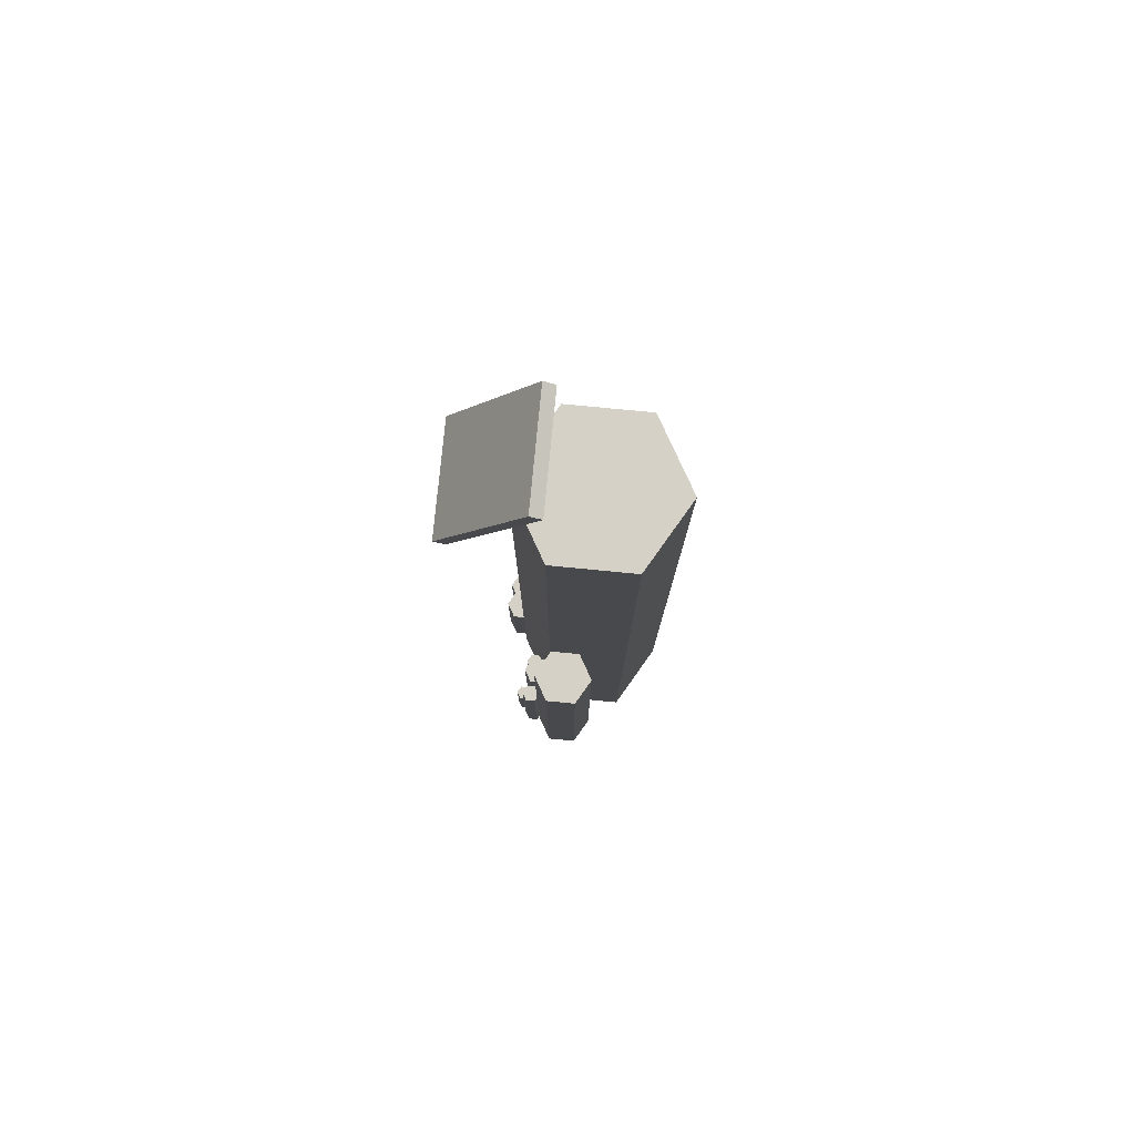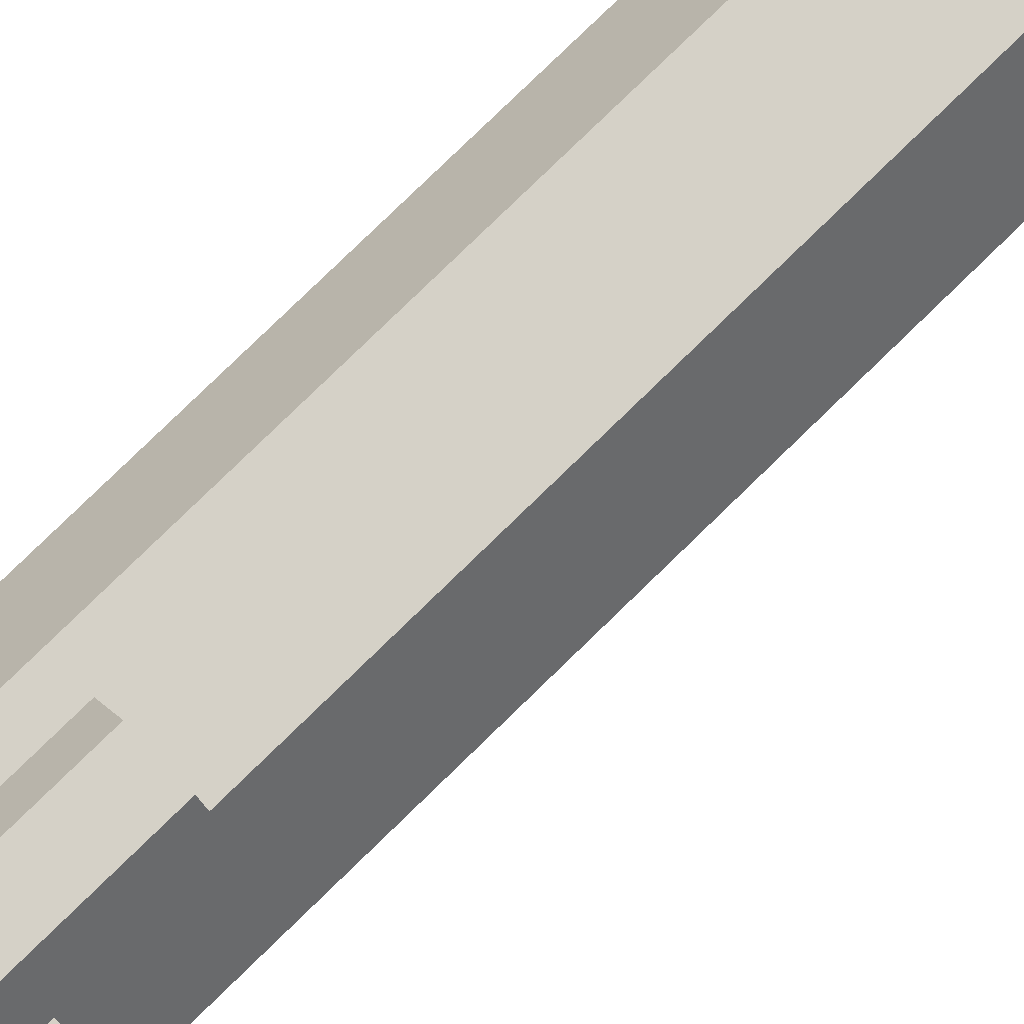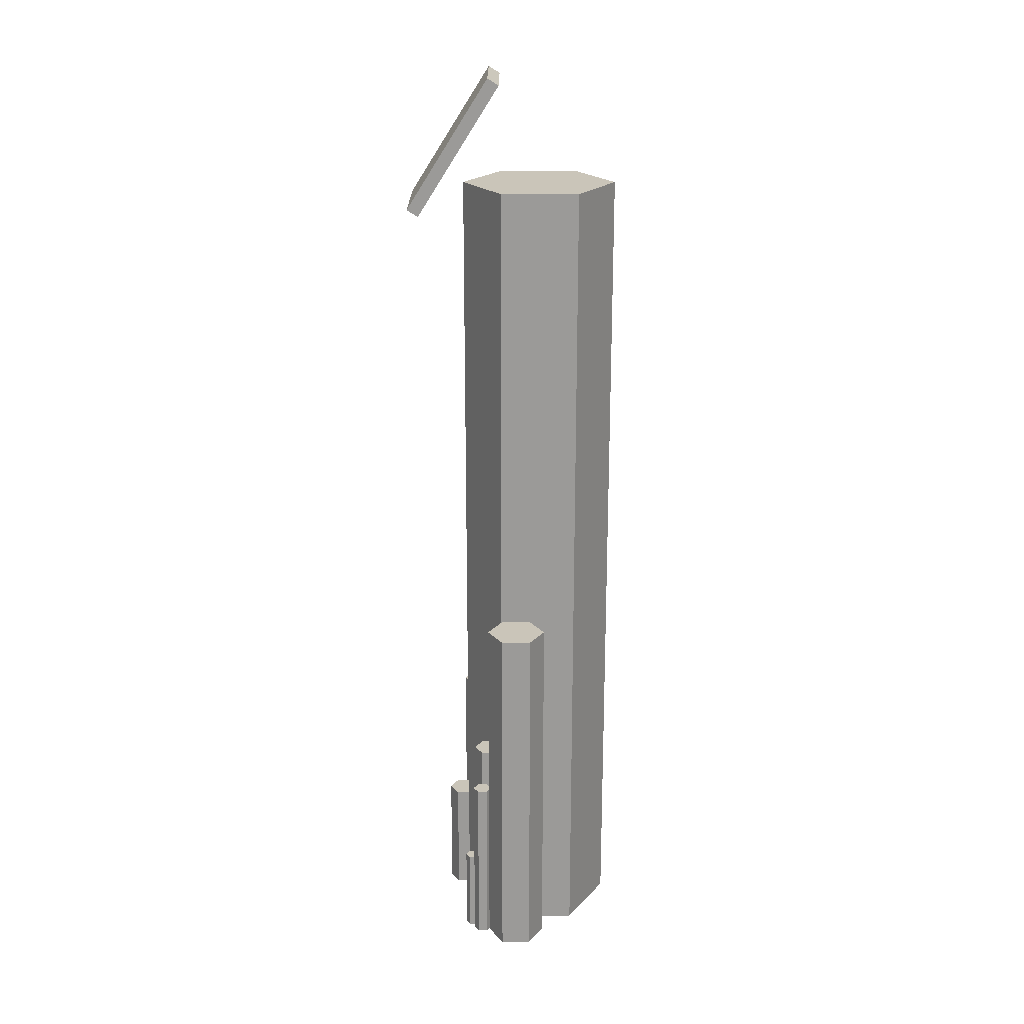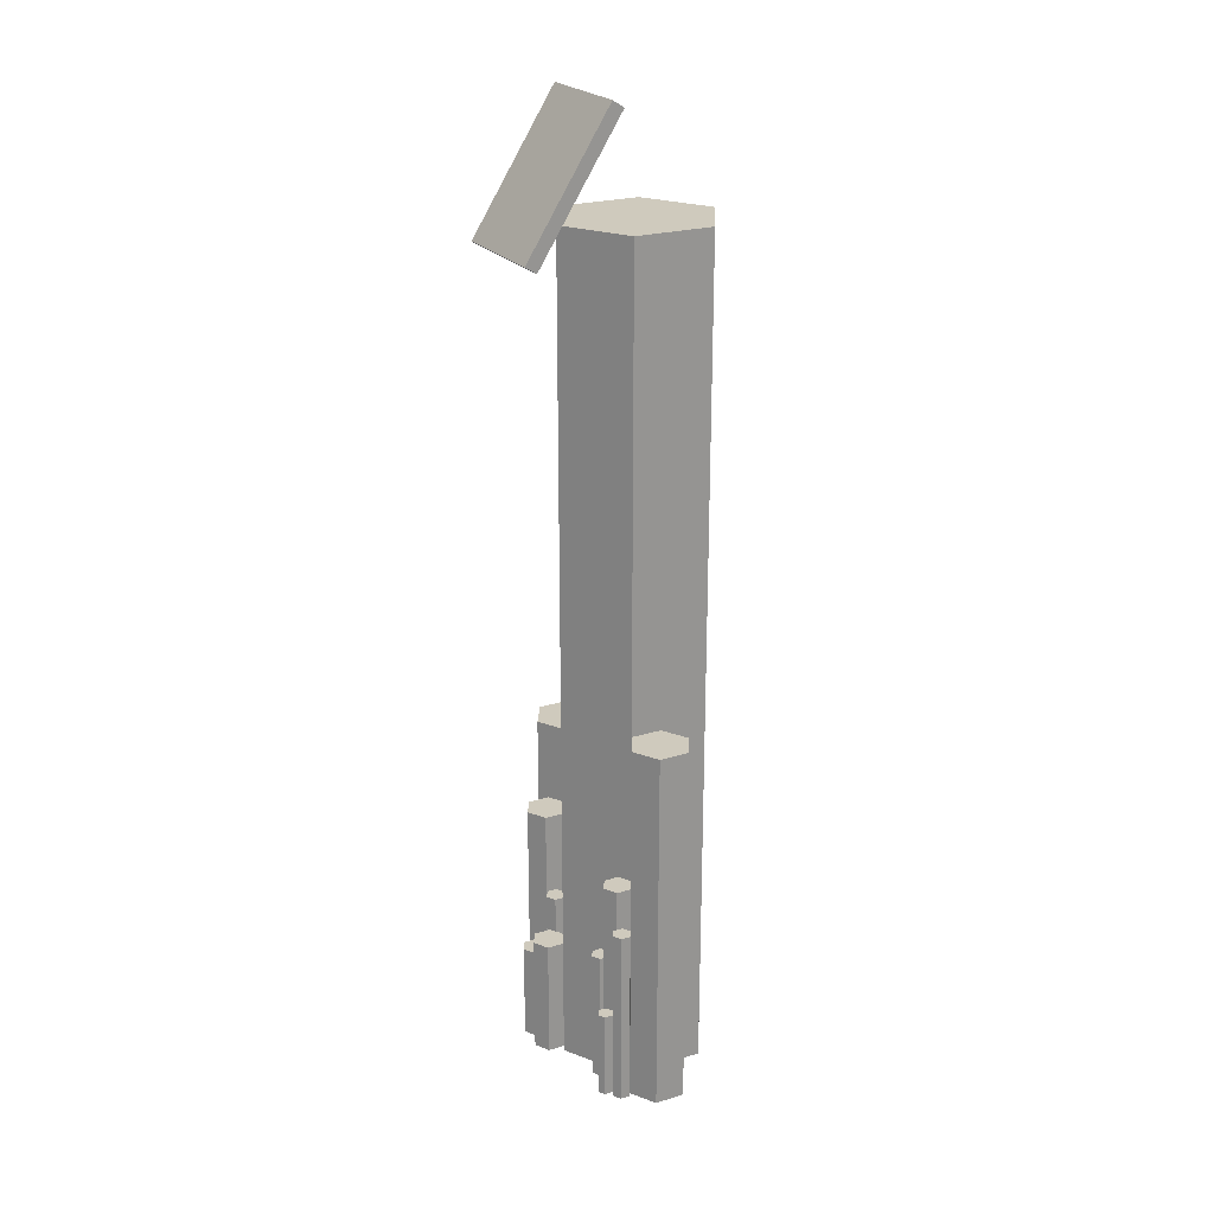
<metadata>
{"format":"obj","ext":"obj","renderer":"f3d","projection":"perspective","resolution":1024,"background":"white","views":[{"elev":79.0,"azim":-174.5,"up":"+Y"},{"elev":79.3,"azim":45.8,"up":"+Z"},{"elev":20.7,"azim":-179.9,"up":"+Y"},{"elev":23.0,"azim":152.3,"up":"+Y"}]}
</metadata>
<code>
g default
v 0.5146 0 0.3462
v 0.3607 0 0.3462
v 0.2838 0 0.4795
v 0.3607 0 0.6128
v 0.5146 0 0.6128
v 0.5916 0 0.4795
v 0.5146 1.723 0.3462
v 0.3607 1.723 0.3462
v 0.2838 1.723 0.4795
v 0.3607 1.723 0.6128
v 0.5146 1.723 0.6128
v 0.5916 1.723 0.4795
v 0.4377 0 0.4795
v 0.4377 1.723 0.4795
g HexaLTwo MainHexagon
f 1 2 8 7
f 2 3 9 8
f 3 4 10 9
f 4 5 11 10
f 5 6 12 11
f 6 1 7 12
f 2 1 13
f 3 2 13
f 4 3 13
f 5 4 13
f 6 5 13
f 1 6 13
f 7 8 14
f 8 9 14
f 9 10 14
f 10 11 14
f 11 12 14
f 12 7 14
g default
v 0.5086 0 0.2174
v 0.4348 0 0.2174
v 0.3979 0 0.2813
v 0.4348 0 0.3452
v 0.5086 0 0.3452
v 0.5455 0 0.2813
v 0.5086 1.124 0.2174
v 0.4348 1.124 0.2174
v 0.3979 1.124 0.2813
v 0.4348 1.124 0.3452
v 0.5086 1.124 0.3452
v 0.5455 1.124 0.2813
v 0.4717 0 0.2813
v 0.4717 1.124 0.2813
g MainHexagon HexaLThree
f 15 16 22 21
f 16 17 23 22
f 17 18 24 23
f 18 19 25 24
f 19 20 26 25
f 20 15 21 26
f 16 15 27
f 17 16 27
f 18 17 27
f 19 18 27
f 20 19 27
f 15 20 27
f 21 22 28
f 22 23 28
f 23 24 28
f 24 25 28
f 25 26 28
f 26 21 28
g default
v 0.6571 0 0.2603
v 0.5619 0 0.2603
v 0.5143 0 0.3428
v 0.5619 0 0.4253
v 0.6571 0 0.4253
v 0.7047 0 0.3428
v 0.6571 0.7007 0.2603
v 0.5619 0.7007 0.2603
v 0.5143 0.7007 0.3428
v 0.5619 0.7007 0.4253
v 0.6571 0.7007 0.4253
v 0.7047 0.7007 0.3428
v 0.6095 0 0.3428
v 0.6095 0.7007 0.3428
g MainHexagon HexaLFour
f 29 30 36 35
f 30 31 37 36
f 31 32 38 37
f 32 33 39 38
f 33 34 40 39
f 34 29 35 40
f 30 29 41
f 31 30 41
f 32 31 41
f 33 32 41
f 34 33 41
f 29 34 41
f 35 36 42
f 36 37 42
f 37 38 42
f 38 39 42
f 39 40 42
f 40 35 42
g default
v 0.5404 0 -0.6045
v 0.4838 0 -0.6045
v 0.4555 0 -0.5555
v 0.4838 0 -0.5065
v 0.5404 0 -0.5065
v 0.5687 0 -0.5555
v 0.5404 0.6355 -0.6045
v 0.4838 0.6355 -0.6045
v 0.4555 0.6355 -0.5555
v 0.4838 0.6355 -0.5065
v 0.5404 0.6355 -0.5065
v 0.5687 0.6355 -0.5555
v 0.5121 0 -0.5555
v 0.5121 0.6355 -0.5555
g MainHexagon HexaRFive
f 43 44 50 49
f 44 45 51 50
f 45 46 52 51
f 46 47 53 52
f 47 48 54 53
f 48 43 49 54
f 44 43 55
f 45 44 55
f 46 45 55
f 47 46 55
f 48 47 55
f 43 48 55
f 49 50 56
f 50 51 56
f 51 52 56
f 52 53 56
f 53 54 56
f 54 49 56
g default
v 0.4689 0 -0.3938
v 0.4014 0 -0.3938
v 0.3677 0 -0.3353
v 0.4014 0 -0.2769
v 0.4689 0 -0.2769
v 0.5027 0 -0.3353
v 0.4689 0.9651 -0.3938
v 0.4014 0.9651 -0.3938
v 0.3677 0.9651 -0.3353
v 0.4014 0.9651 -0.2769
v 0.4689 0.9651 -0.2769
v 0.5027 0.9651 -0.3353
v 0.4352 0 -0.3353
v 0.4352 0.9651 -0.3353
g MainHexagon HexaRFour
f 57 58 64 63
f 58 59 65 64
f 59 60 66 65
f 60 61 67 66
f 61 62 68 67
f 62 57 63 68
f 58 57 69
f 59 58 69
f 60 59 69
f 61 60 69
f 62 61 69
f 57 62 69
f 63 64 70
f 64 65 70
f 65 66 70
f 66 67 70
f 67 68 70
f 68 63 70
g default
v 0.2914 6.741 0.3804
v 0.8758 5.815 0.3804
v 0.3712 6.791 0.3804
v 0.9556 5.866 0.3804
v 0.3712 6.791 -0.3804
v 0.9556 5.866 -0.3804
v 0.2914 6.741 -0.3804
v 0.8758 5.815 -0.3804
g MainHexagon Screen
f 71 72 74 73
f 73 74 76 75
f 75 76 78 77
f 77 78 72 71
f 72 78 76 74
f 77 71 73 75
g default
v 0.2838 0 0.481
v 0.04437 0 0.481
v -0.07533 0 0.6884
v 0.04437 0 0.8957
v 0.2838 0 0.8957
v 0.4035 0 0.6884
v 0.2838 2.302 0.481
v 0.04437 2.302 0.481
v -0.07533 2.302 0.6884
v 0.04437 2.302 0.8957
v 0.2838 2.302 0.8957
v 0.4035 2.302 0.6884
v 0.1641 0 0.6884
v 0.1641 2.302 0.6884
g MainHexagon HexaLOne
f 79 80 86 85
f 80 81 87 86
f 81 82 88 87
f 82 83 89 88
f 83 84 90 89
f 84 79 85 90
f 80 79 91
f 81 80 91
f 82 81 91
f 83 82 91
f 84 83 91
f 79 84 91
f 85 86 92
f 86 87 92
f 87 88 92
f 88 89 92
f 89 90 92
f 90 85 92
g default
v 0.6533 0 0.04861
v 0.5314 0 0.04861
v 0.4705 0 0.1541
v 0.5314 0 0.2596
v 0.6533 0 0.2596
v 0.7142 0 0.1541
v 0.6533 0.8624 0.04861
v 0.5314 0.8624 0.04861
v 0.4705 0.8624 0.1541
v 0.5314 0.8624 0.2596
v 0.6533 0.8624 0.2596
v 0.7142 0.8624 0.1541
v 0.5924 0 0.1541
v 0.5924 0.8624 0.1541
g MainHexagon HexaLFive
f 93 94 100 99
f 94 95 101 100
f 95 96 102 101
f 96 97 103 102
f 97 98 104 103
f 98 93 99 104
f 94 93 105
f 95 94 105
f 96 95 105
f 97 96 105
f 98 97 105
f 93 98 105
f 99 100 106
f 100 101 106
f 101 102 106
f 102 103 106
f 103 104 106
f 104 99 106
g default
v 0.2739 0 -0.8575
v 0.05913 0 -0.8575
v -0.04826 0 -0.6715
v 0.05913 0 -0.4855
v 0.2739 0 -0.4855
v 0.3813 0 -0.6715
v 0.2739 2.67 -0.8575
v 0.05913 2.67 -0.8575
v -0.04826 2.67 -0.6715
v 0.05913 2.67 -0.4855
v 0.2739 2.67 -0.4855
v 0.3813 2.67 -0.6715
v 0.1665 0 -0.6715
v 0.1665 2.67 -0.6715
g MainHexagon HexaROne
f 107 108 114 113
f 108 109 115 114
f 109 110 116 115
f 110 111 117 116
f 111 112 118 117
f 112 107 113 118
f 108 107 119
f 109 108 119
f 110 109 119
f 111 110 119
f 112 111 119
f 107 112 119
f 113 114 120
f 114 115 120
f 115 116 120
f 116 117 120
f 117 118 120
f 118 113 120
g default
v 0.4379 0 -0.5815
v 0.3309 0 -0.5815
v 0.2774 0 -0.4889
v 0.3309 0 -0.3963
v 0.4379 0 -0.3963
v 0.4913 0 -0.4889
v 0.4379 1.58 -0.5815
v 0.3309 1.58 -0.5815
v 0.2774 1.58 -0.4889
v 0.3309 1.58 -0.3963
v 0.4379 1.58 -0.3963
v 0.4913 1.58 -0.4889
v 0.3844 0 -0.4889
v 0.3844 1.58 -0.4889
g MainHexagon HexaRTwo
f 121 122 128 127
f 122 123 129 128
f 123 124 130 129
f 124 125 131 130
f 125 126 132 131
f 126 121 127 132
f 122 121 133
f 123 122 133
f 124 123 133
f 125 124 133
f 126 125 133
f 121 126 133
f 127 128 134
f 128 129 134
f 129 130 134
f 130 131 134
f 131 132 134
f 132 127 134
g default
v 0.4671 0 -0.6994
v 0.3983 0 -0.6994
v 0.3639 0 -0.6398
v 0.3983 0 -0.5802
v 0.4671 0 -0.5802
v 0.5015 0 -0.6398
v 0.4671 1.293 -0.6994
v 0.3983 1.293 -0.6994
v 0.3639 1.293 -0.6398
v 0.3983 1.293 -0.5802
v 0.4671 1.293 -0.5802
v 0.5015 1.293 -0.6398
v 0.4327 0 -0.6398
v 0.4327 1.293 -0.6398
g MainHexagon HexaRThree
f 135 136 142 141
f 136 137 143 142
f 137 138 144 143
f 138 139 145 144
f 139 140 146 145
f 140 135 141 146
f 136 135 147
f 137 136 147
f 138 137 147
f 139 138 147
f 140 139 147
f 135 140 147
f 141 142 148
f 142 143 148
f 143 144 148
f 144 145 148
f 145 146 148
f 146 141 148
g default
v 0.2793 0 -0.4837
v -0.2793 0 -0.4837
v -0.5586 0 0
v -0.2793 0 0.4837
v 0.2793 0 0.4837
v 0.5586 0 0
v 0.2793 6 -0.4837
v -0.2793 6 -0.4837
v -0.5586 6 0
v -0.2793 6 0.4837
v 0.2793 6 0.4837
v 0.5586 6 0
v 0 0 0
v 0 6 0
g MainHexagon
f 149 150 156 155
f 150 151 157 156
f 151 152 158 157
f 152 153 159 158
f 153 154 160 159
f 154 149 155 160
f 150 149 161
f 151 150 161
f 152 151 161
f 153 152 161
f 154 153 161
f 149 154 161
f 155 156 162
f 156 157 162
f 157 158 162
f 158 159 162
f 159 160 162
f 160 155 162
g default
v 0.2914 6.741 0.3804
v 0.8758 5.815 0.3804
v 0.3712 6.791 0.3804
v 0.9556 5.866 0.3804
v 0.3712 6.791 -0.3804
v 0.9556 5.866 -0.3804
v 0.2914 6.741 -0.3804
v 0.8758 5.815 -0.3804
g MainHexagon Screen
f 163 164 166 165
f 165 166 168 167
f 167 168 170 169
f 169 170 164 163
f 164 170 168 166
f 169 163 165 167
g default
v 0.2838 0 0.481
v 0.04437 0 0.481
v -0.07533 0 0.6884
v 0.04437 0 0.8957
v 0.2838 0 0.8957
v 0.4035 0 0.6884
v 0.2838 2.302 0.481
v 0.04437 2.302 0.481
v -0.07533 2.302 0.6884
v 0.04437 2.302 0.8957
v 0.2838 2.302 0.8957
v 0.4035 2.302 0.6884
v 0.1641 0 0.6884
v 0.1641 2.302 0.6884
g MainHexagon HexaLOne
f 171 172 178 177
f 172 173 179 178
f 173 174 180 179
f 174 175 181 180
f 175 176 182 181
f 176 171 177 182
f 172 171 183
f 173 172 183
f 174 173 183
f 175 174 183
f 176 175 183
f 171 176 183
f 177 178 184
f 178 179 184
f 179 180 184
f 180 181 184
f 181 182 184
f 182 177 184
g default
v 0.5146 0 0.3462
v 0.3607 0 0.3462
v 0.2838 0 0.4795
v 0.3607 0 0.6128
v 0.5146 0 0.6128
v 0.5916 0 0.4795
v 0.5146 1.723 0.3462
v 0.3607 1.723 0.3462
v 0.2838 1.723 0.4795
v 0.3607 1.723 0.6128
v 0.5146 1.723 0.6128
v 0.5916 1.723 0.4795
v 0.4377 0 0.4795
v 0.4377 1.723 0.4795
g HexaLTwo MainHexagon
f 185 186 192 191
f 186 187 193 192
f 187 188 194 193
f 188 189 195 194
f 189 190 196 195
f 190 185 191 196
f 186 185 197
f 187 186 197
f 188 187 197
f 189 188 197
f 190 189 197
f 185 190 197
f 191 192 198
f 192 193 198
f 193 194 198
f 194 195 198
f 195 196 198
f 196 191 198
g default
v 0.5086 0 0.2174
v 0.4348 0 0.2174
v 0.3979 0 0.2813
v 0.4348 0 0.3452
v 0.5086 0 0.3452
v 0.5455 0 0.2813
v 0.5086 1.124 0.2174
v 0.4348 1.124 0.2174
v 0.3979 1.124 0.2813
v 0.4348 1.124 0.3452
v 0.5086 1.124 0.3452
v 0.5455 1.124 0.2813
v 0.4717 0 0.2813
v 0.4717 1.124 0.2813
g MainHexagon HexaLThree
f 199 200 206 205
f 200 201 207 206
f 201 202 208 207
f 202 203 209 208
f 203 204 210 209
f 204 199 205 210
f 200 199 211
f 201 200 211
f 202 201 211
f 203 202 211
f 204 203 211
f 199 204 211
f 205 206 212
f 206 207 212
f 207 208 212
f 208 209 212
f 209 210 212
f 210 205 212
g default
v 0.6571 0 0.2603
v 0.5619 0 0.2603
v 0.5143 0 0.3428
v 0.5619 0 0.4253
v 0.6571 0 0.4253
v 0.7047 0 0.3428
v 0.6571 0.7007 0.2603
v 0.5619 0.7007 0.2603
v 0.5143 0.7007 0.3428
v 0.5619 0.7007 0.4253
v 0.6571 0.7007 0.4253
v 0.7047 0.7007 0.3428
v 0.6095 0 0.3428
v 0.6095 0.7007 0.3428
g MainHexagon HexaLFour
f 213 214 220 219
f 214 215 221 220
f 215 216 222 221
f 216 217 223 222
f 217 218 224 223
f 218 213 219 224
f 214 213 225
f 215 214 225
f 216 215 225
f 217 216 225
f 218 217 225
f 213 218 225
f 219 220 226
f 220 221 226
f 221 222 226
f 222 223 226
f 223 224 226
f 224 219 226
g default
v 0.6533 0 0.04861
v 0.5314 0 0.04861
v 0.4705 0 0.1541
v 0.5314 0 0.2596
v 0.6533 0 0.2596
v 0.7142 0 0.1541
v 0.6533 0.8624 0.04861
v 0.5314 0.8624 0.04861
v 0.4705 0.8624 0.1541
v 0.5314 0.8624 0.2596
v 0.6533 0.8624 0.2596
v 0.7142 0.8624 0.1541
v 0.5924 0 0.1541
v 0.5924 0.8624 0.1541
g MainHexagon HexaLFive
f 227 228 234 233
f 228 229 235 234
f 229 230 236 235
f 230 231 237 236
f 231 232 238 237
f 232 227 233 238
f 228 227 239
f 229 228 239
f 230 229 239
f 231 230 239
f 232 231 239
f 227 232 239
f 233 234 240
f 234 235 240
f 235 236 240
f 236 237 240
f 237 238 240
f 238 233 240
g default
v 0.2739 0 -0.8575
v 0.05913 0 -0.8575
v -0.04826 0 -0.6715
v 0.05913 0 -0.4855
v 0.2739 0 -0.4855
v 0.3813 0 -0.6715
v 0.2739 2.67 -0.8575
v 0.05913 2.67 -0.8575
v -0.04826 2.67 -0.6715
v 0.05913 2.67 -0.4855
v 0.2739 2.67 -0.4855
v 0.3813 2.67 -0.6715
v 0.1665 0 -0.6715
v 0.1665 2.67 -0.6715
g MainHexagon HexaROne
f 241 242 248 247
f 242 243 249 248
f 243 244 250 249
f 244 245 251 250
f 245 246 252 251
f 246 241 247 252
f 242 241 253
f 243 242 253
f 244 243 253
f 245 244 253
f 246 245 253
f 241 246 253
f 247 248 254
f 248 249 254
f 249 250 254
f 250 251 254
f 251 252 254
f 252 247 254
g default
v 0.4379 0 -0.5815
v 0.3309 0 -0.5815
v 0.2774 0 -0.4889
v 0.3309 0 -0.3963
v 0.4379 0 -0.3963
v 0.4913 0 -0.4889
v 0.4379 1.58 -0.5815
v 0.3309 1.58 -0.5815
v 0.2774 1.58 -0.4889
v 0.3309 1.58 -0.3963
v 0.4379 1.58 -0.3963
v 0.4913 1.58 -0.4889
v 0.3844 0 -0.4889
v 0.3844 1.58 -0.4889
g MainHexagon HexaRTwo
f 255 256 262 261
f 256 257 263 262
f 257 258 264 263
f 258 259 265 264
f 259 260 266 265
f 260 255 261 266
f 256 255 267
f 257 256 267
f 258 257 267
f 259 258 267
f 260 259 267
f 255 260 267
f 261 262 268
f 262 263 268
f 263 264 268
f 264 265 268
f 265 266 268
f 266 261 268
g default
v 0.4671 0 -0.6994
v 0.3983 0 -0.6994
v 0.3639 0 -0.6398
v 0.3983 0 -0.5802
v 0.4671 0 -0.5802
v 0.5015 0 -0.6398
v 0.4671 1.293 -0.6994
v 0.3983 1.293 -0.6994
v 0.3639 1.293 -0.6398
v 0.3983 1.293 -0.5802
v 0.4671 1.293 -0.5802
v 0.5015 1.293 -0.6398
v 0.4327 0 -0.6398
v 0.4327 1.293 -0.6398
g MainHexagon HexaRThree
f 269 270 276 275
f 270 271 277 276
f 271 272 278 277
f 272 273 279 278
f 273 274 280 279
f 274 269 275 280
f 270 269 281
f 271 270 281
f 272 271 281
f 273 272 281
f 274 273 281
f 269 274 281
f 275 276 282
f 276 277 282
f 277 278 282
f 278 279 282
f 279 280 282
f 280 275 282
g default
v 0.4689 0 -0.3938
v 0.4014 0 -0.3938
v 0.3677 0 -0.3353
v 0.4014 0 -0.2769
v 0.4689 0 -0.2769
v 0.5027 0 -0.3353
v 0.4689 0.9651 -0.3938
v 0.4014 0.9651 -0.3938
v 0.3677 0.9651 -0.3353
v 0.4014 0.9651 -0.2769
v 0.4689 0.9651 -0.2769
v 0.5027 0.9651 -0.3353
v 0.4352 0 -0.3353
v 0.4352 0.9651 -0.3353
g MainHexagon HexaRFour
f 283 284 290 289
f 284 285 291 290
f 285 286 292 291
f 286 287 293 292
f 287 288 294 293
f 288 283 289 294
f 284 283 295
f 285 284 295
f 286 285 295
f 287 286 295
f 288 287 295
f 283 288 295
f 289 290 296
f 290 291 296
f 291 292 296
f 292 293 296
f 293 294 296
f 294 289 296
g default
v 0.5404 0 -0.6045
v 0.4838 0 -0.6045
v 0.4555 0 -0.5555
v 0.4838 0 -0.5065
v 0.5404 0 -0.5065
v 0.5687 0 -0.5555
v 0.5404 0.6355 -0.6045
v 0.4838 0.6355 -0.6045
v 0.4555 0.6355 -0.5555
v 0.4838 0.6355 -0.5065
v 0.5404 0.6355 -0.5065
v 0.5687 0.6355 -0.5555
v 0.5121 0 -0.5555
v 0.5121 0.6355 -0.5555
g MainHexagon HexaRFive
f 297 298 304 303
f 298 299 305 304
f 299 300 306 305
f 300 301 307 306
f 301 302 308 307
f 302 297 303 308
f 298 297 309
f 299 298 309
f 300 299 309
f 301 300 309
f 302 301 309
f 297 302 309
f 303 304 310
f 304 305 310
f 305 306 310
f 306 307 310
f 307 308 310
f 308 303 310

</code>
